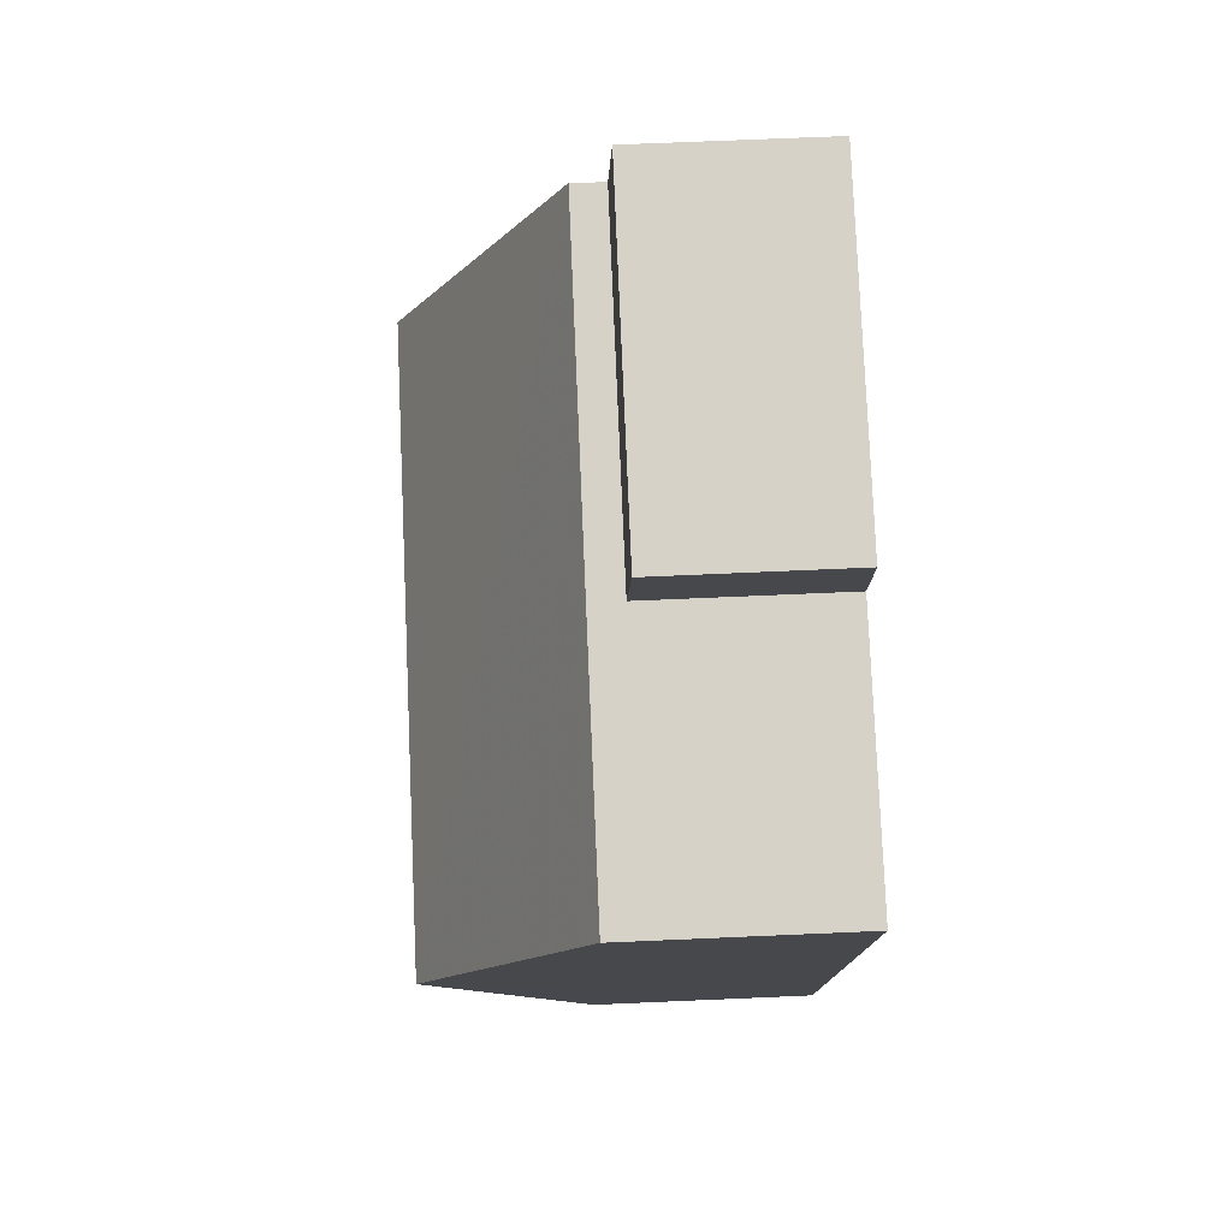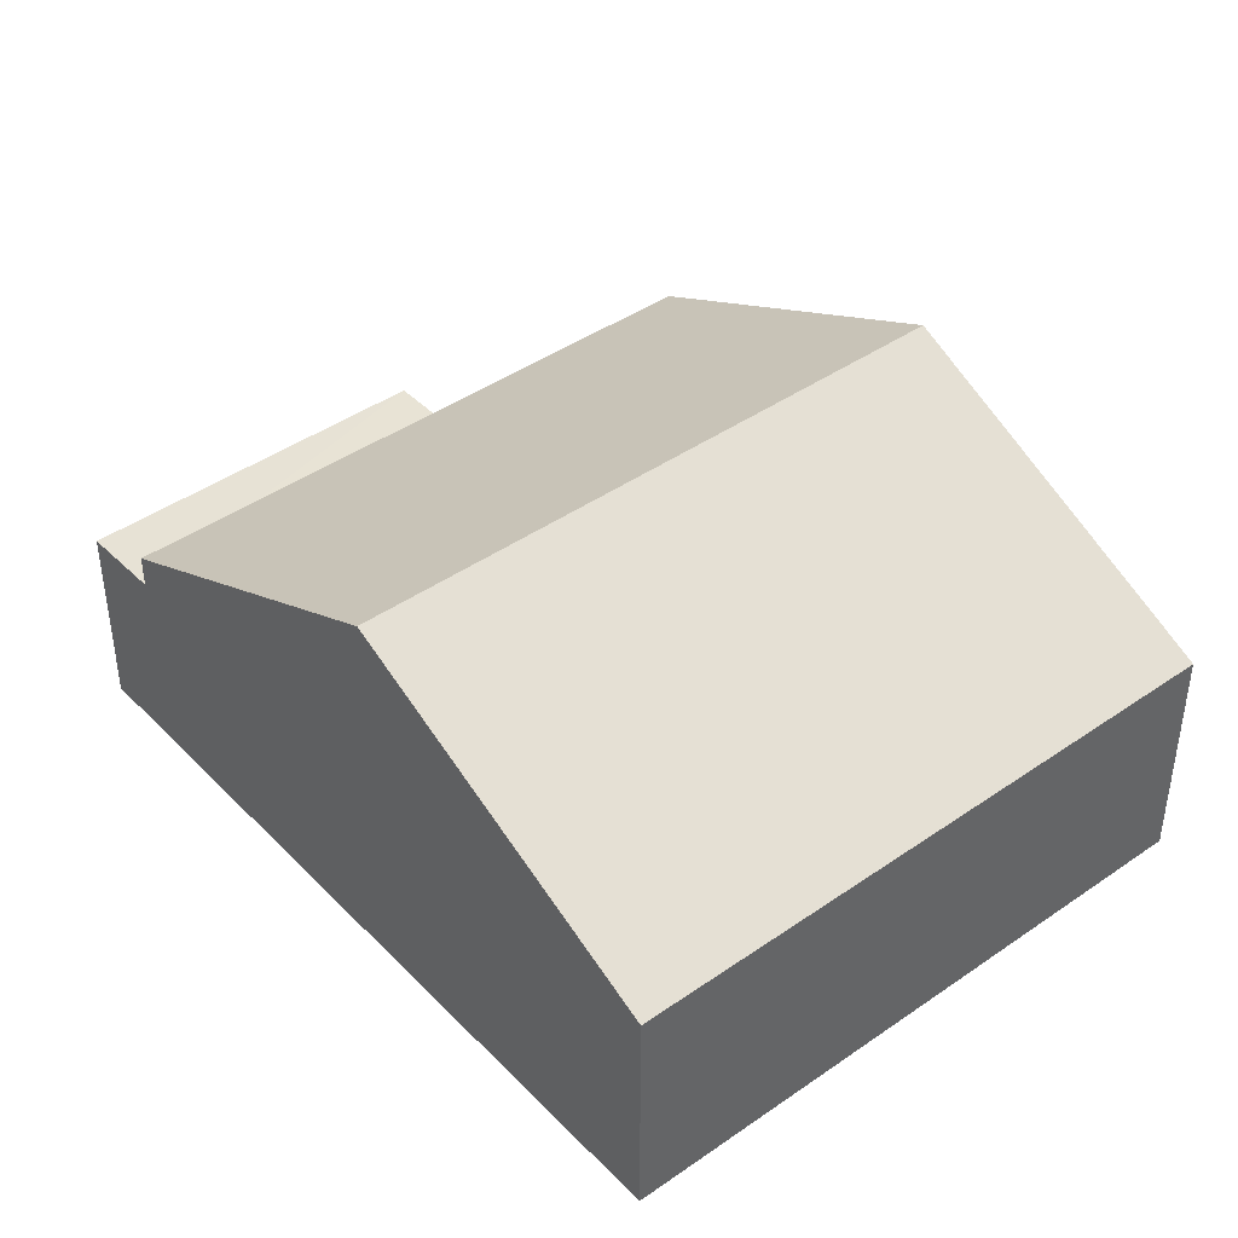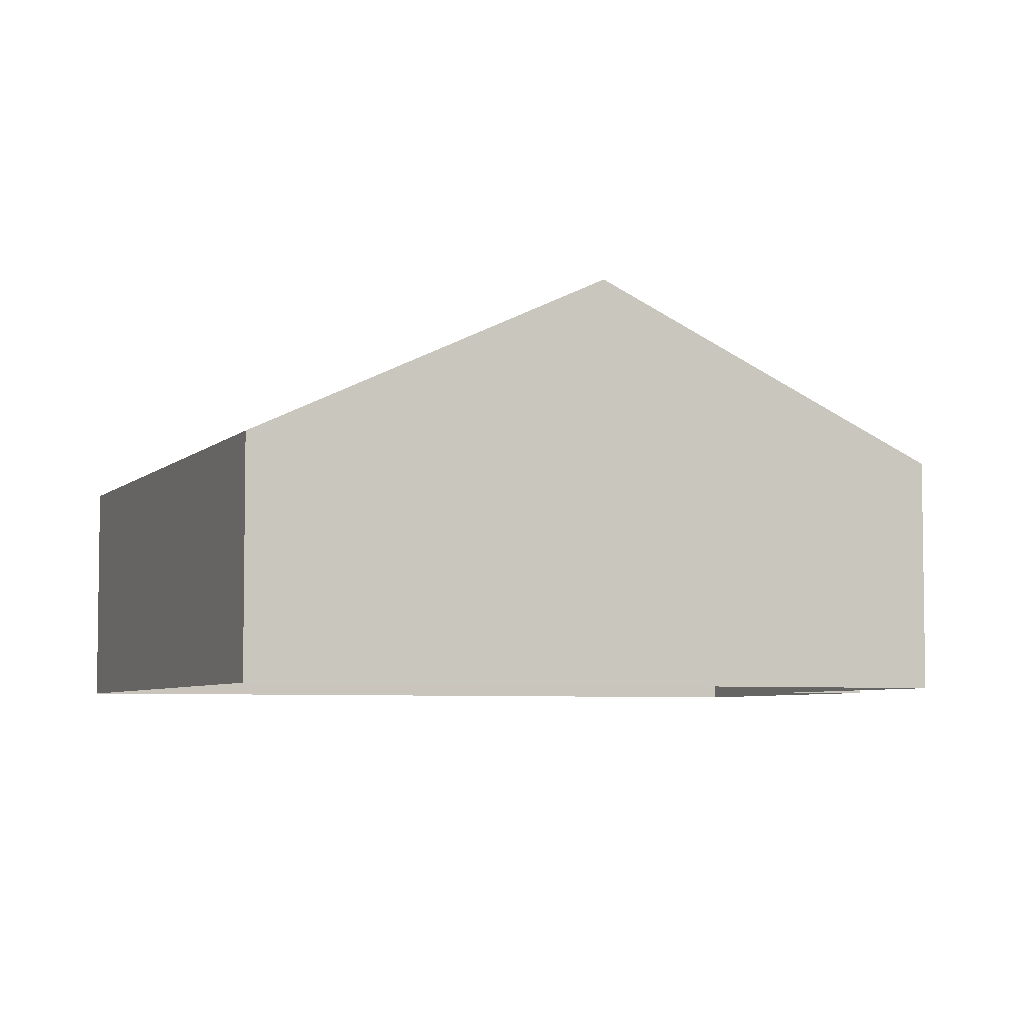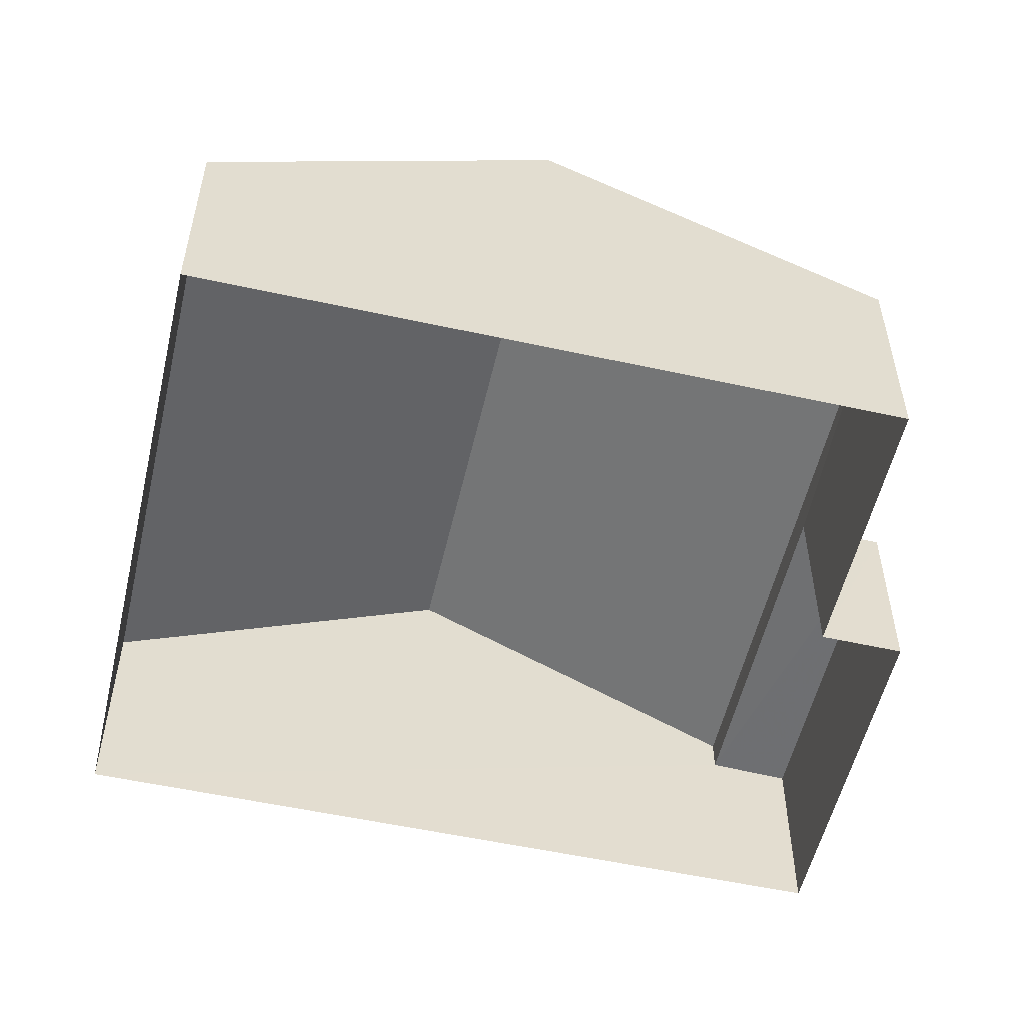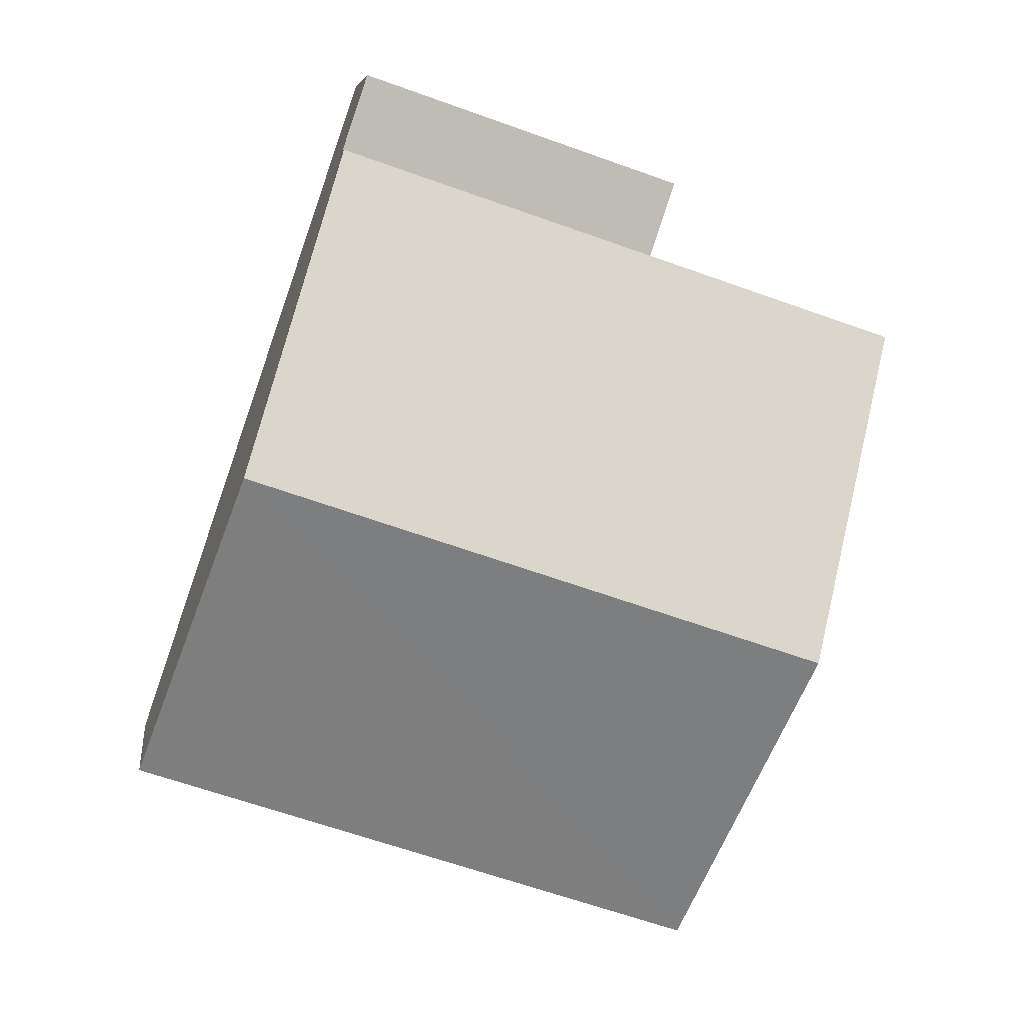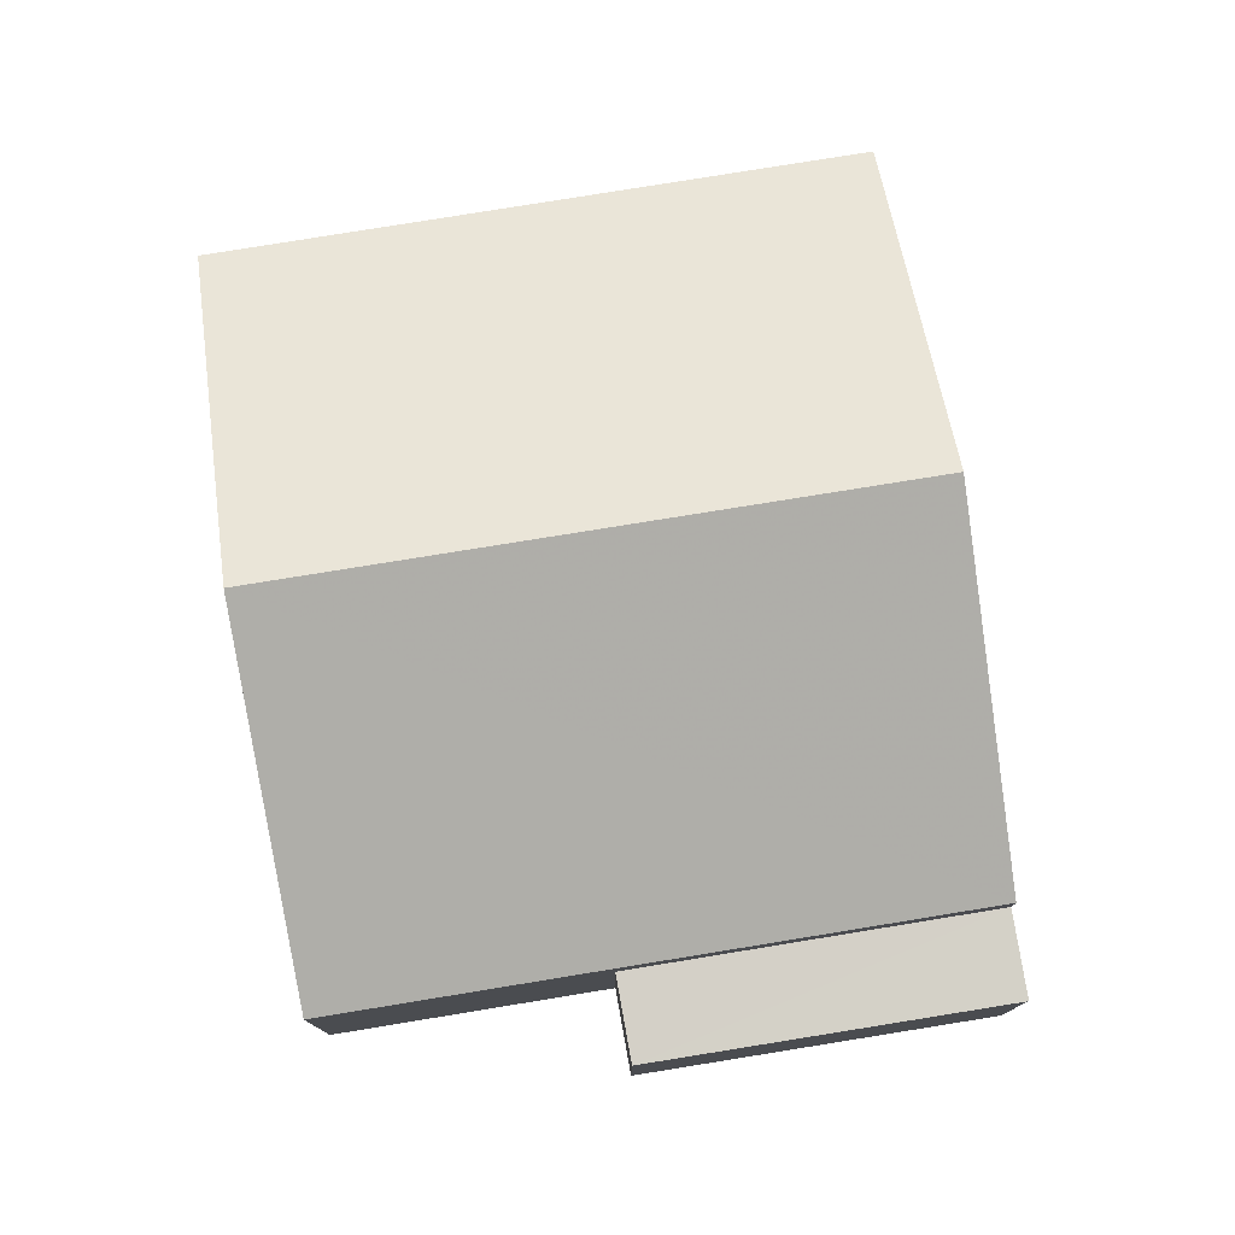
<metadata>
{"format":"obj","ext":"obj","renderer":"f3d","projection":"perspective","resolution":1024,"background":"white","views":[{"elev":59.2,"azim":87.4,"up":"+Y"},{"elev":42.5,"azim":-58.6,"up":"+Z"},{"elev":-5.4,"azim":49.3,"up":"+Z"},{"elev":-54.6,"azim":58.1,"up":"+Z"},{"elev":7.1,"azim":-7.3,"up":"+Y"},{"elev":78.2,"azim":151.9,"up":"+Z"}]}
</metadata>
<code>
v -2.258e+05 -1.272e+05 13.62
v -2.258e+05 -1.272e+05 13.62
v -2.258e+05 -1.272e+05 13.62
v -2.258e+05 -1.272e+05 13.62
v -2.258e+05 -1.272e+05 13.62
v -2.258e+05 -1.272e+05 13.62
v -2.258e+05 -1.272e+05 16.33
v -2.258e+05 -1.272e+05 16.29
v -2.258e+05 -1.272e+05 16.29
v -2.258e+05 -1.272e+05 16.33
v -2.258e+05 -1.272e+05 19.07
v -2.258e+05 -1.272e+05 16.78
v -2.258e+05 -1.272e+05 19.07
v -2.258e+05 -1.272e+05 16.78
v -2.258e+05 -1.272e+05 16.78
v -2.258e+05 -1.272e+05 16.78
f 1 2 3
f 3 4 1
f 5 2 1
f 6 5 1
f 7 8 9
f 7 10 8
f 11 12 13
f 11 14 12
f 13 15 11
f 13 16 15
f 8 4 3
f 9 8 3
f 1 4 8
f 10 1 8
f 15 2 5
f 15 16 2
f 16 13 2
f 2 7 3
f 13 12 7
f 3 7 9
f 2 13 7
f 6 10 14
f 14 10 12
f 6 1 10
f 12 10 7
f 15 5 11
f 5 6 11
f 6 14 11

</code>
